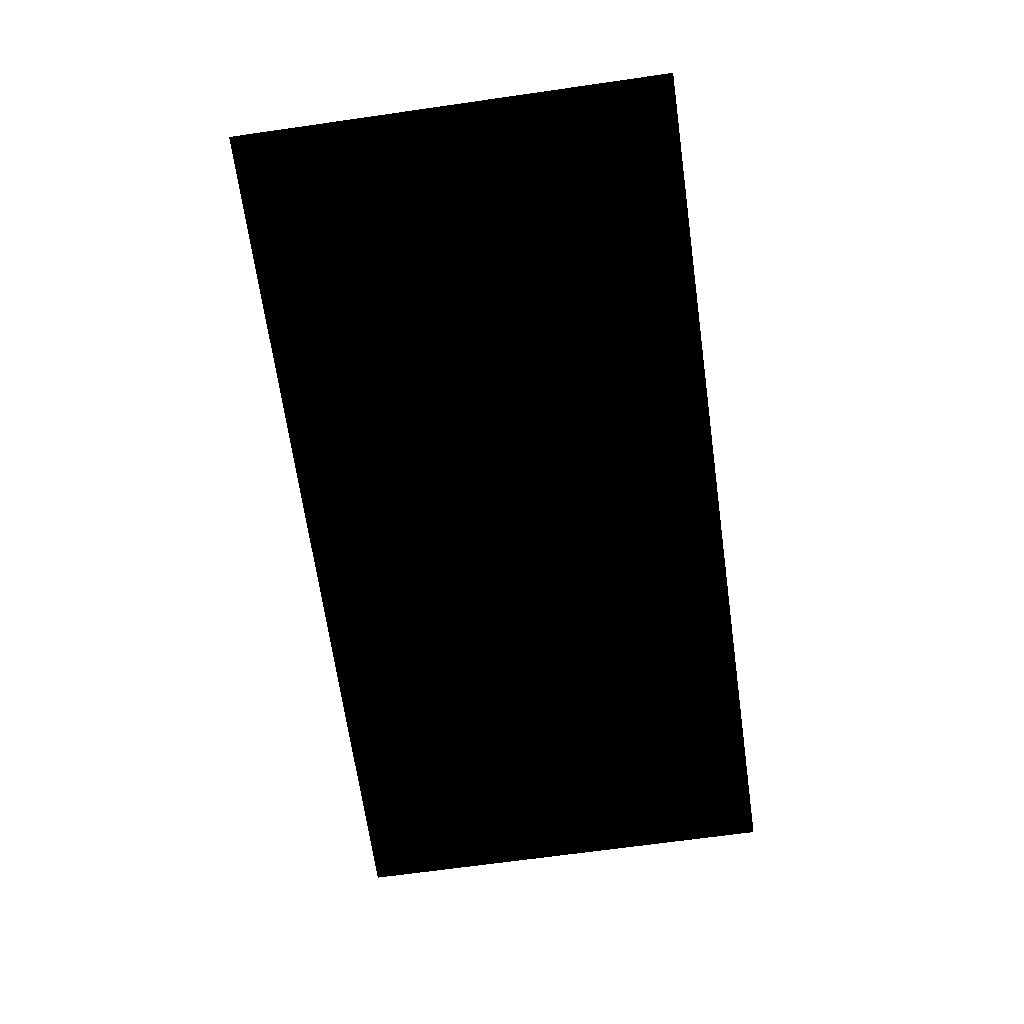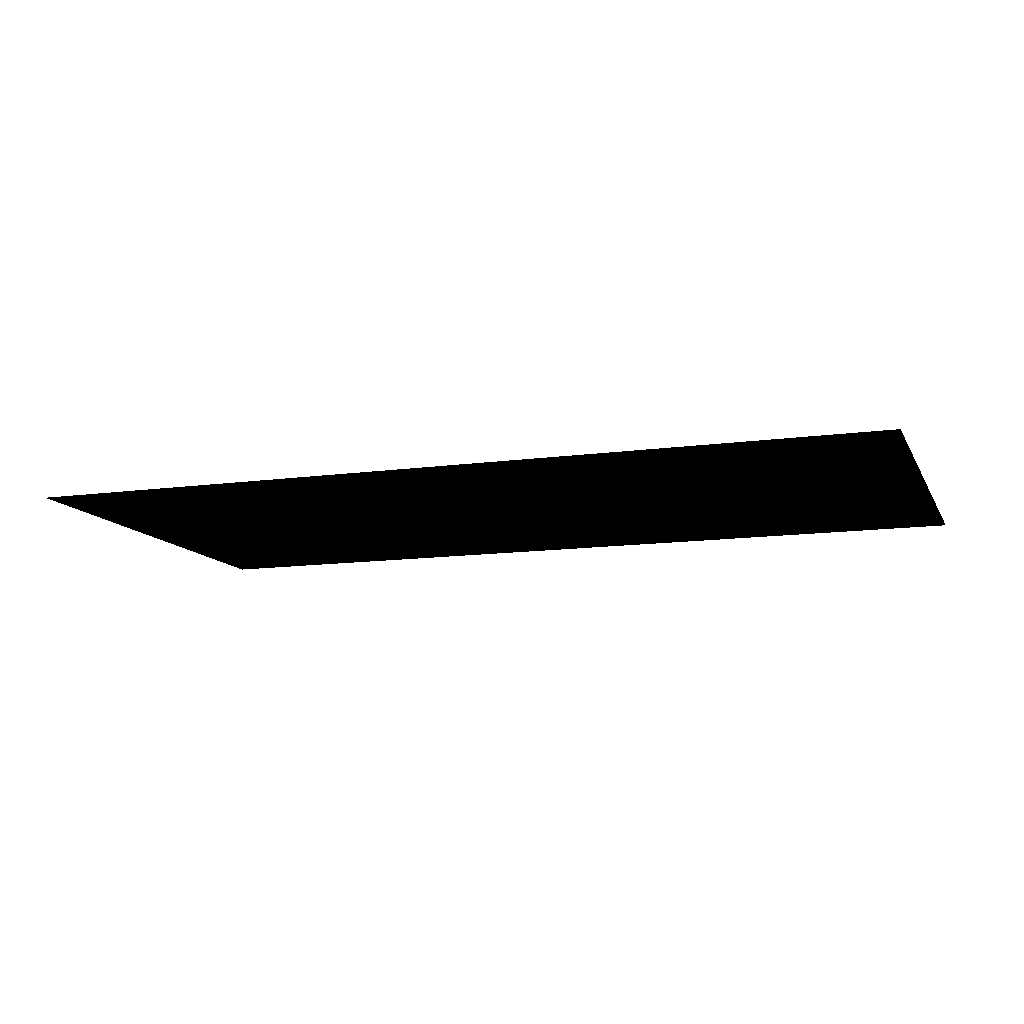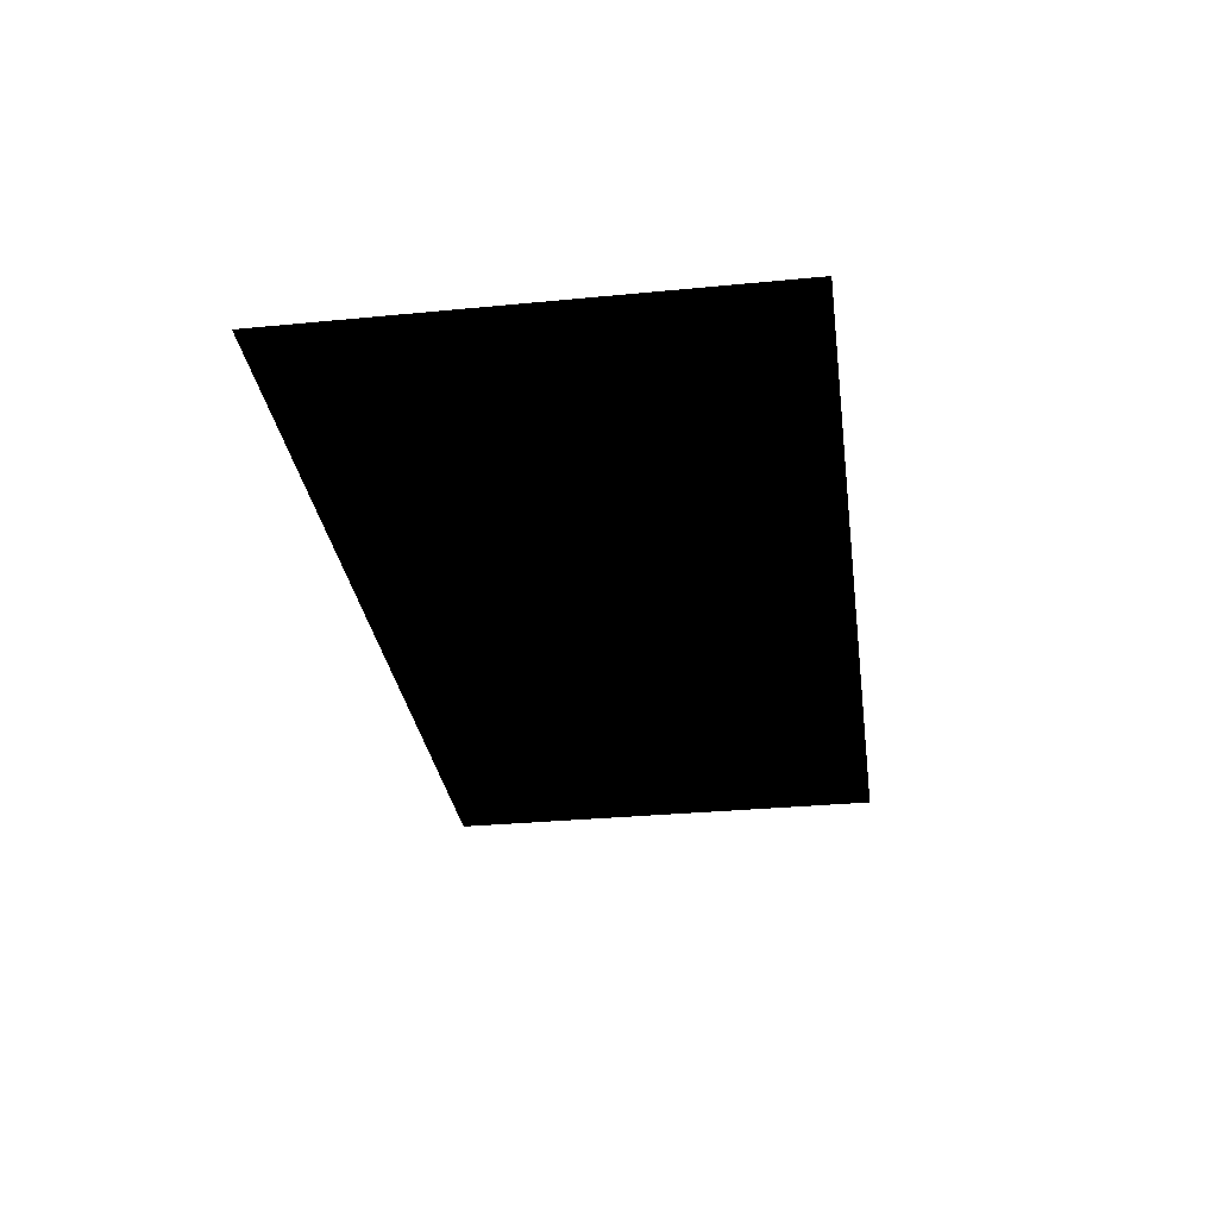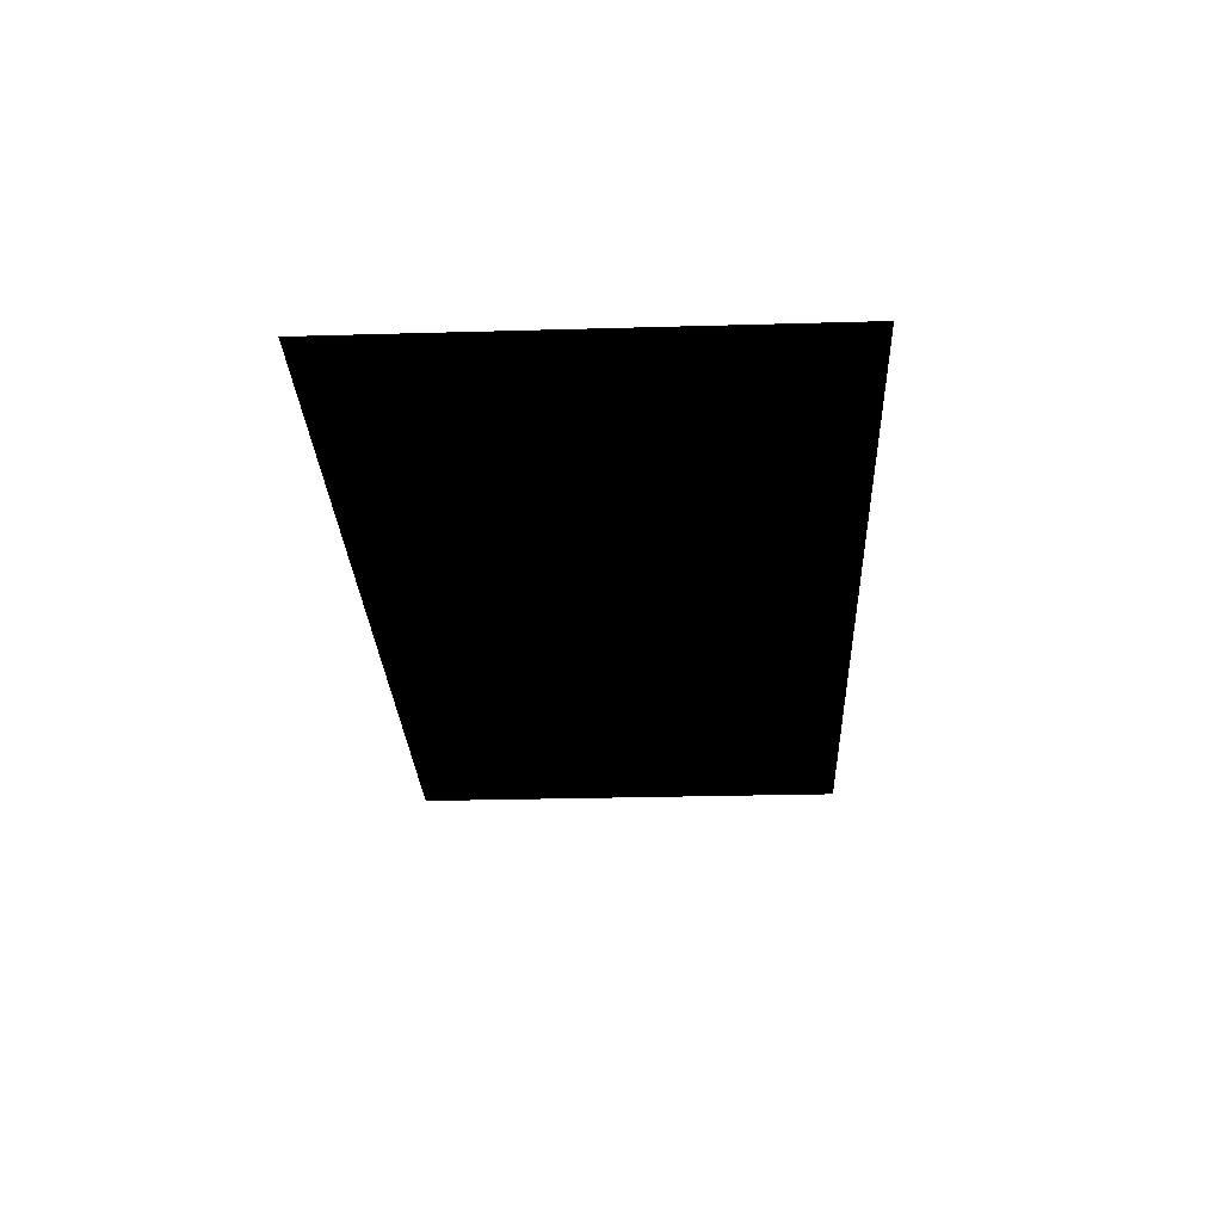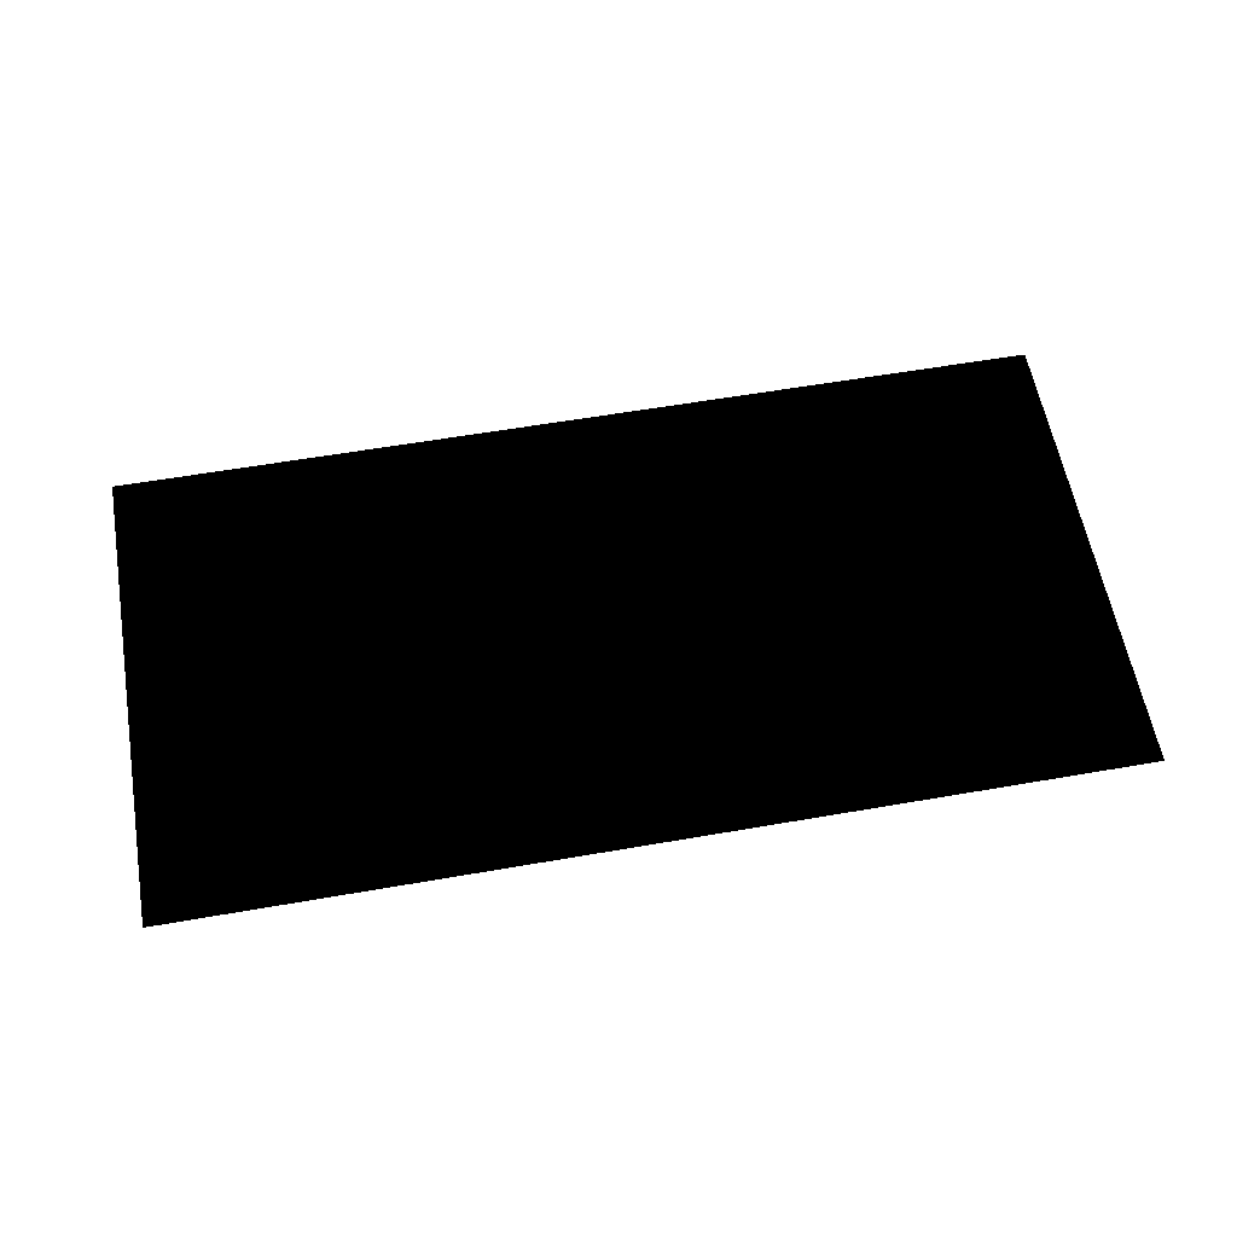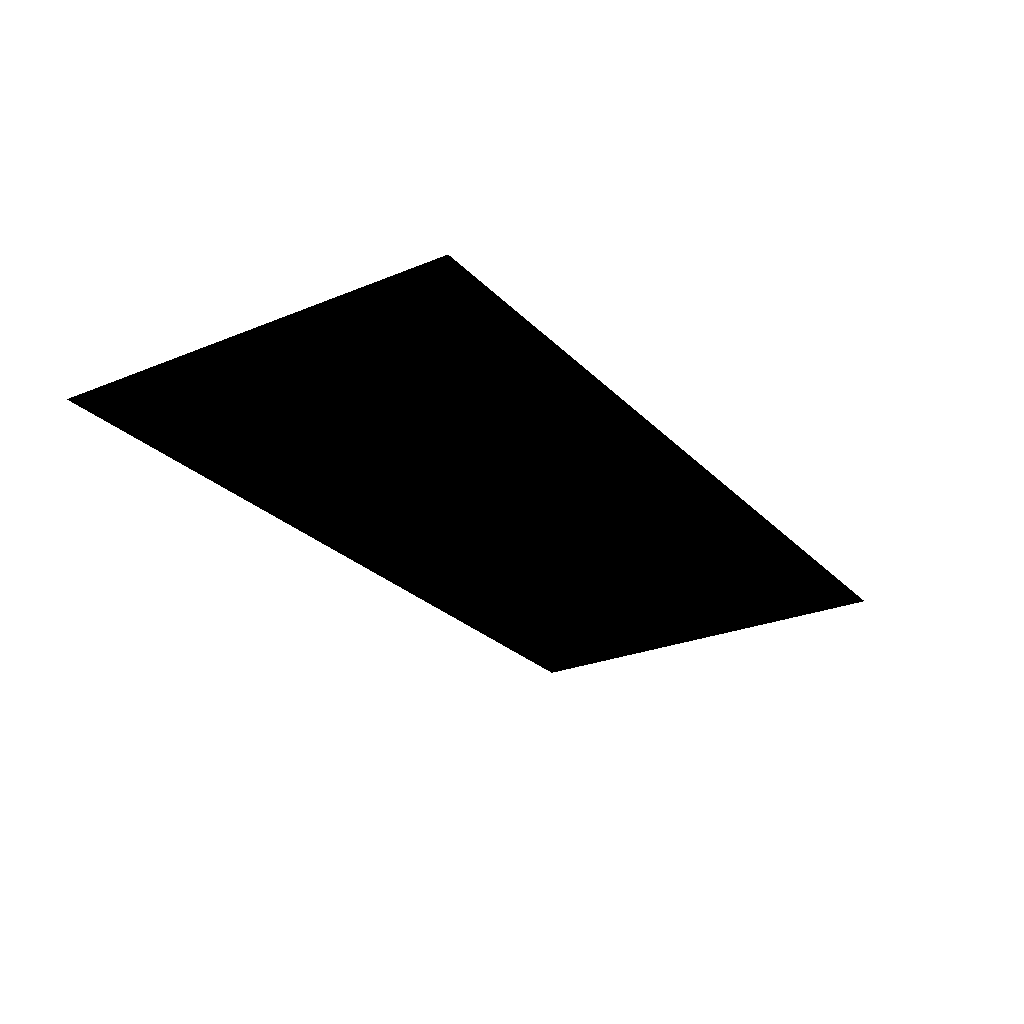
<metadata>
{"format":"obj","ext":"obj","renderer":"f3d","projection":"perspective","resolution":1024,"background":"white","views":[{"elev":-68.1,"azim":98.1,"up":"+Z"},{"elev":-12.1,"azim":-161.4,"up":"+Z"},{"elev":-31.0,"azim":97.9,"up":"+Z"},{"elev":-27.7,"azim":-87.5,"up":"+Z"},{"elev":59.6,"azim":169.9,"up":"+Z"},{"elev":-26.0,"azim":123.1,"up":"+Z"}]}
</metadata>
<code>
g Dungeon_Rectangle
v -1 -0.4997 0.0009934
v -1 0.4997 0.0009934
v 1 0.4997 0.0009934
v 1 -0.4997 0.0009934
v 1 -0.4997 0.0009934
v -1 -0.4997 0.0009934
v -1.016 -0.5156 0.0009934
v 1.016 -0.5156 0.0009934
v -1.016 0.5156 0.0009934
v -1 0.4997 0.0009934
v 1.016 0.5156 0.0009934
v 1 0.4997 0.0009934
g Dungeon_Rectangle_0
f 3 2 1
f 4 3 1
f 7 6 5
f 8 7 5
f 7 9 6
f 9 10 6
f 9 11 10
f 11 12 10
f 8 5 12
f 11 8 12

</code>
